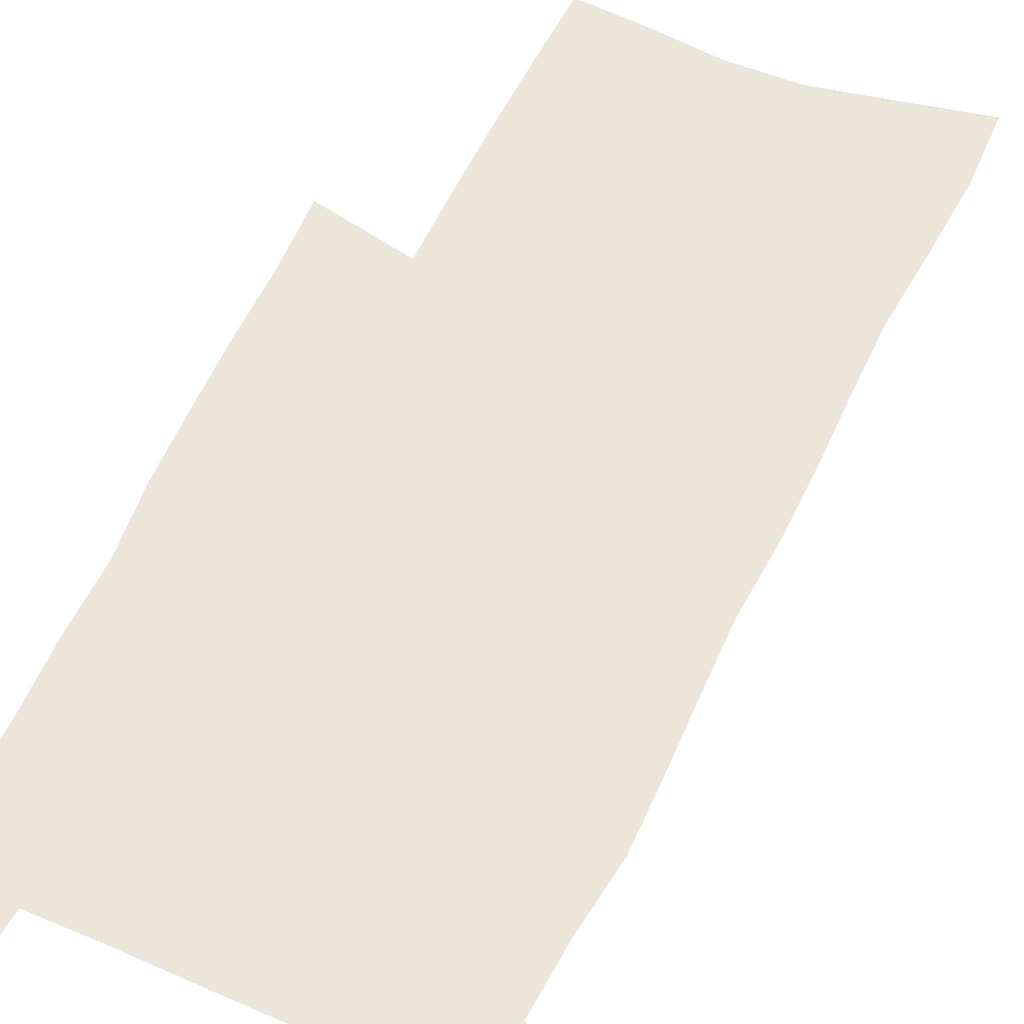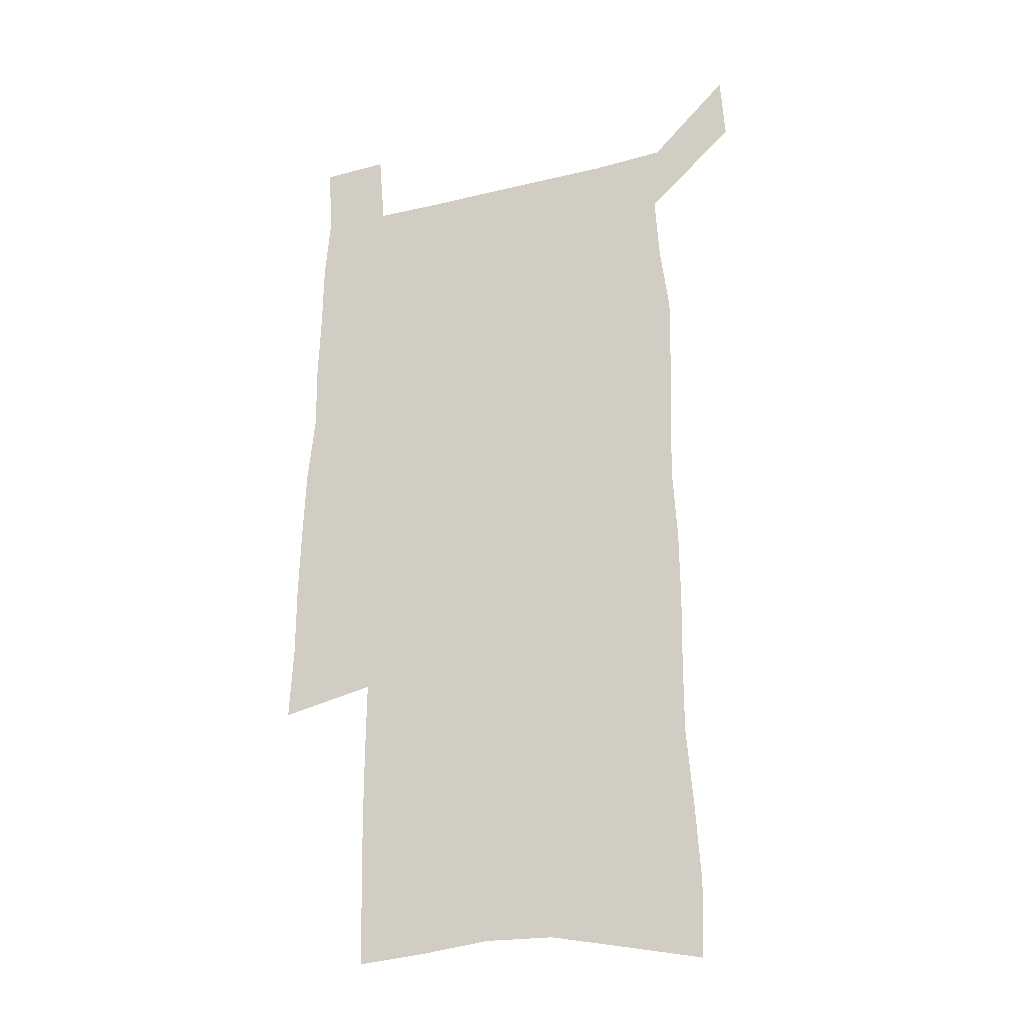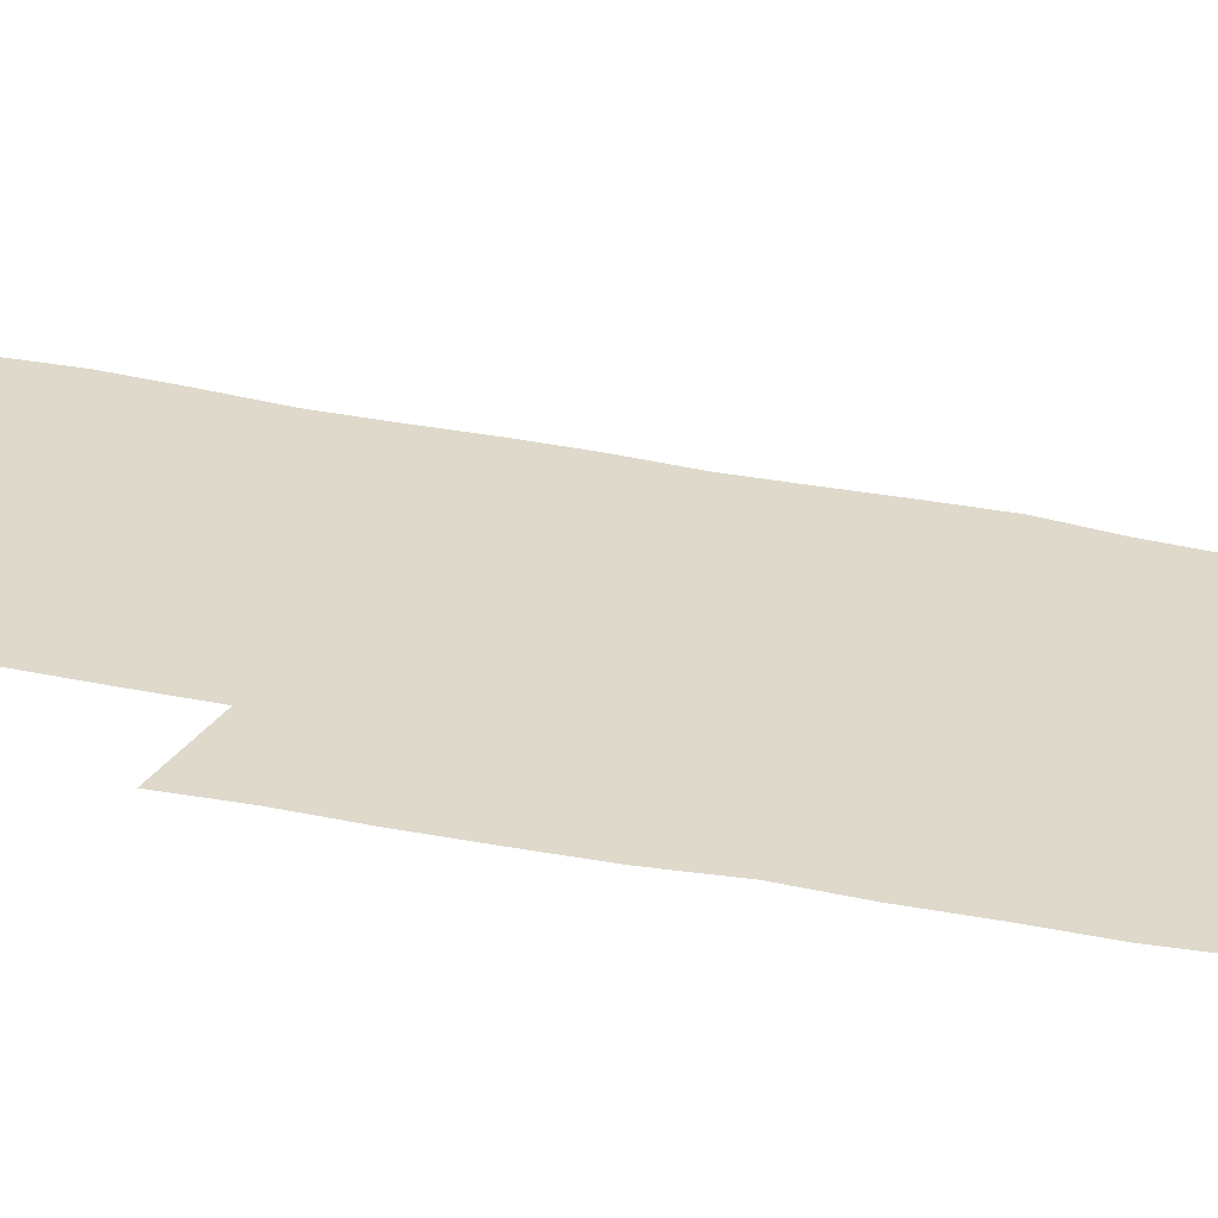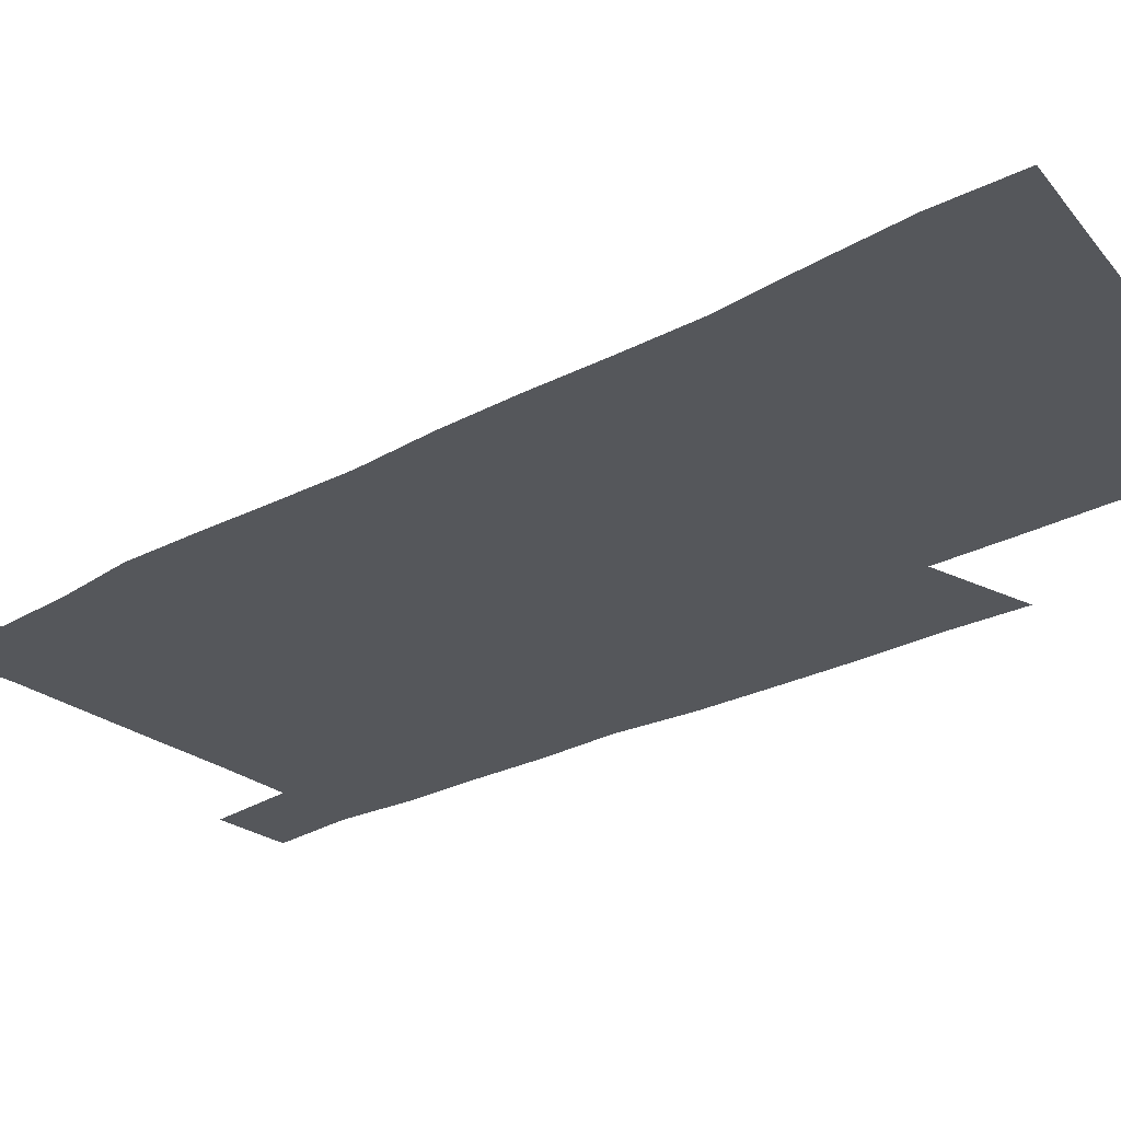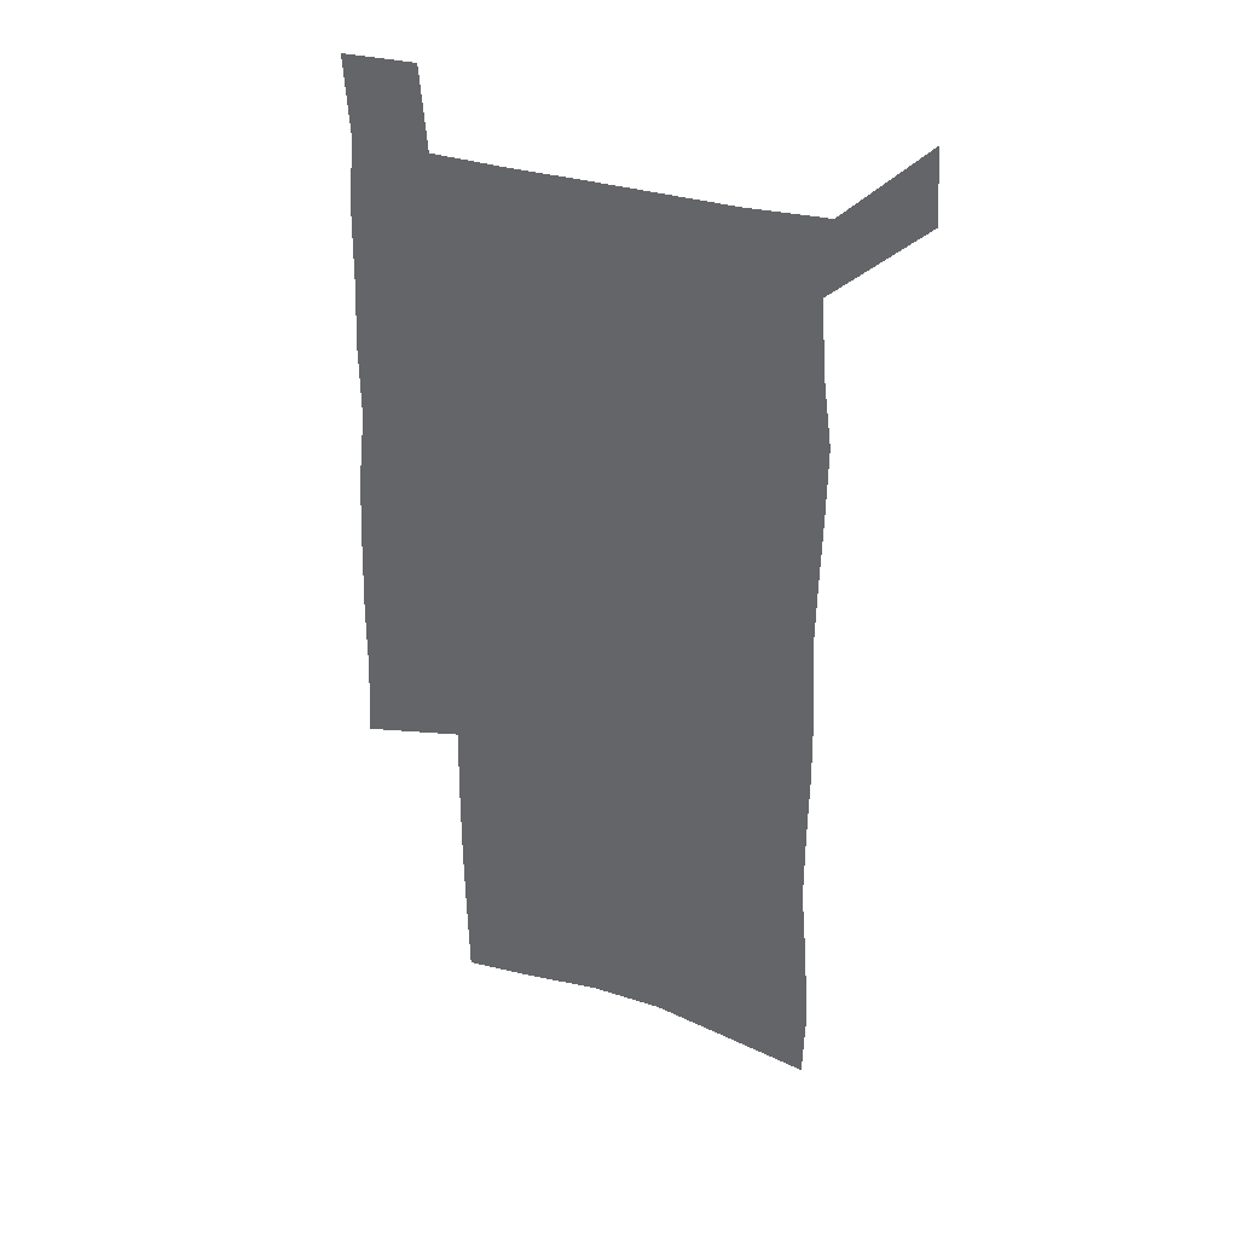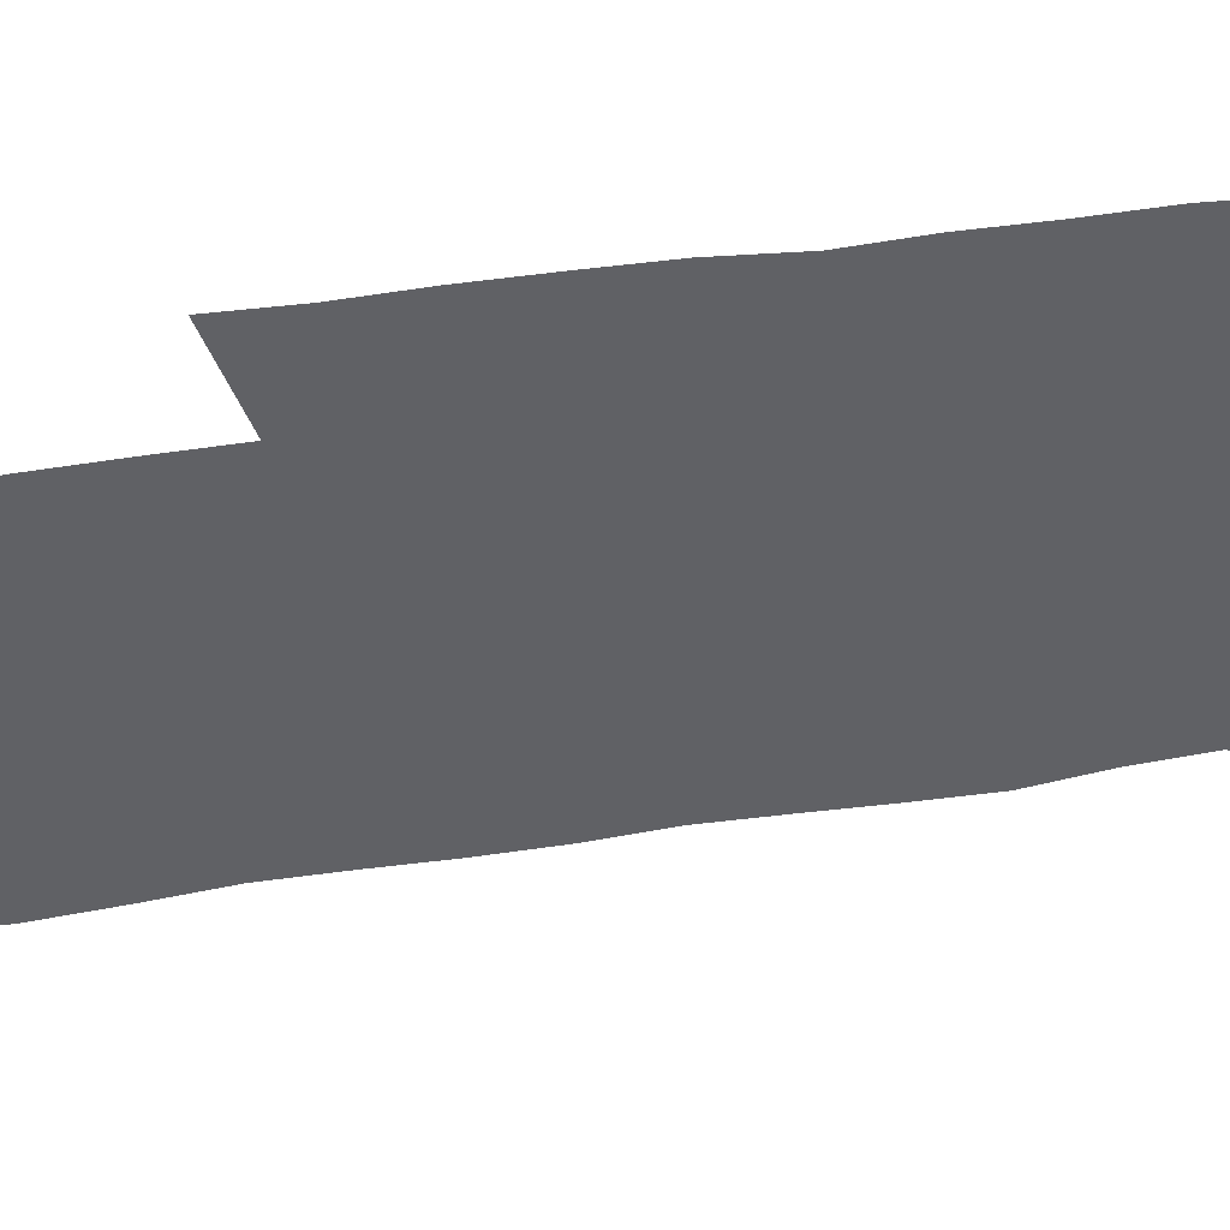
<metadata>
{"format":"obj","ext":"obj","renderer":"f3d","projection":"perspective","resolution":1024,"background":"white","views":[{"elev":56.6,"azim":-155.3,"up":"+Z"},{"elev":-25.7,"azim":-158.7,"up":"+Y"},{"elev":31.7,"azim":106.8,"up":"+Z"},{"elev":-26.4,"azim":-49.3,"up":"+Z"},{"elev":35.6,"azim":-158.9,"up":"+Y"},{"elev":-49.1,"azim":99.7,"up":"+Z"}]}
</metadata>
<code>
v 444.8 570.5 0
v 446.5 599.5 0
v 473.5 165.9 0
v 472.5 197.6 0
v 474.6 231.5 0
v 477.4 265 0
v 477.3 296.1 0
v 476.8 326.8 0
v 477.1 357.7 0
v 478.9 389.1 0
v 478.3 419 0
v 477.4 448.8 0
v 476.9 478.4 0
v 480.7 508.1 0
v 482.5 537.2 0
v 480.2 567.4 0
v 506.5 173.1 0
v 512.3 211.5 0
v 512.7 242.2 0
v 512.8 272.7 0
v 512.6 302.9 0
v 512.9 333.3 0
v 512.3 363 0
v 514.1 393.3 0
v 512.8 422 0
v 513.9 451.1 0
v 514.2 479.7 0
v 513.7 508.2 0
v 513.8 536.7 0
v 512.5 565.9 0
v 539.5 180.2 0
v 541.3 213.9 0
v 543.1 247 0
v 542.9 276.1 0
v 543.2 306.5 0
v 543.1 336.3 0
v 543.4 366.2 0
v 543.2 395 0
v 543.9 424.1 0
v 543.7 452.2 0
v 542.7 480.4 0
v 543.8 508.5 0
v 543.3 536.7 0
v 542.1 566 0
v 569 181.2 0
v 570.3 217.3 0
v 570.9 248.3 0
v 571.1 276 0
v 571.9 308.2 0
v 572 337.8 0
v 571.9 367.2 0
v 572 396.3 0
v 572 424.6 0
v 571.9 452.9 0
v 572.4 481.1 0
v 572.3 508.7 0
v 572.2 536.3 0
v 571.3 566.1 0
v 598.5 178.2 0
v 598.5 215.3 0
v 599.4 245.7 0
v 599.6 278 0
v 600.2 307.4 0
v 600.7 336.7 0
v 599.9 367.9 0
v 600 396.3 0
v 600.1 424.8 0
v 600.3 453 0
v 600 481.3 0
v 600.1 509 0
v 600.3 537 0
v 600.3 566 0
v 628.2 176.2 0
v 629 209.1 0
v 629.6 241 0
v 629.6 273.3 0
v 629.3 305.3 0
v 630.2 335.1 0
v 629.7 365.5 0
v 629.3 394.8 0
v 630.3 423.6 0
v 629.4 452.7 0
v 629.7 481.2 0
v 630.4 509.7 0
v 629.2 538 0
v 629.3 566.5 0
v 632.1 599.7 0
v 670.1 296.8 0
v 668.5 328.6 0
v 668.4 359.4 0
v 667.5 390.2 0
v 666.2 420.6 0
v 663 451.4 0
v 663.4 480.8 0
v 662.3 510.2 0
v 661.9 539.3 0
v 659.5 568.1 0
v 661.5 598.9 0
f 15 16 1
f 1 16 2
f 3 17 4
f 17 18 4
f 4 18 5
f 18 19 5
f 5 19 6
f 19 20 6
f 6 20 7
f 20 21 7
f 7 21 8
f 21 22 8
f 8 22 9
f 22 23 9
f 9 23 10
f 23 24 10
f 10 24 11
f 24 25 11
f 11 25 12
f 25 26 12
f 12 26 13
f 26 27 13
f 13 27 14
f 27 28 14
f 14 28 15
f 28 29 15
f 15 29 16
f 29 30 16
f 17 31 18
f 31 32 18
f 18 32 19
f 32 33 19
f 19 33 20
f 33 34 20
f 20 34 21
f 34 35 21
f 21 35 22
f 35 36 22
f 22 36 23
f 36 37 23
f 23 37 24
f 37 38 24
f 24 38 25
f 38 39 25
f 25 39 26
f 39 40 26
f 26 40 27
f 40 41 27
f 27 41 28
f 41 42 28
f 28 42 29
f 42 43 29
f 29 43 30
f 43 44 30
f 31 45 32
f 45 46 32
f 32 46 33
f 46 47 33
f 33 47 34
f 47 48 34
f 34 48 35
f 48 49 35
f 35 49 36
f 49 50 36
f 36 50 37
f 50 51 37
f 37 51 38
f 51 52 38
f 38 52 39
f 52 53 39
f 39 53 40
f 53 54 40
f 40 54 41
f 54 55 41
f 41 55 42
f 55 56 42
f 42 56 43
f 56 57 43
f 43 57 44
f 57 58 44
f 45 59 46
f 59 60 46
f 46 60 47
f 60 61 47
f 47 61 48
f 61 62 48
f 48 62 49
f 62 63 49
f 49 63 50
f 63 64 50
f 50 64 51
f 64 65 51
f 51 65 52
f 65 66 52
f 52 66 53
f 66 67 53
f 53 67 54
f 67 68 54
f 54 68 55
f 68 69 55
f 55 69 56
f 69 70 56
f 56 70 57
f 70 71 57
f 57 71 58
f 71 72 58
f 59 73 60
f 73 74 60
f 60 74 61
f 74 75 61
f 61 75 62
f 75 76 62
f 62 76 63
f 76 77 63
f 63 77 64
f 77 78 64
f 64 78 65
f 78 79 65
f 65 79 66
f 79 80 66
f 66 80 67
f 80 81 67
f 67 81 68
f 81 82 68
f 68 82 69
f 82 83 69
f 69 83 70
f 83 84 70
f 70 84 71
f 84 85 71
f 71 85 72
f 85 86 72
f 77 88 78
f 88 89 78
f 78 89 79
f 89 90 79
f 79 90 80
f 90 91 80
f 80 91 81
f 91 92 81
f 81 92 82
f 92 93 82
f 82 93 83
f 93 94 83
f 83 94 84
f 94 95 84
f 84 95 85
f 95 96 85
f 85 96 86
f 96 97 86
f 86 97 87
f 97 98 87

</code>
